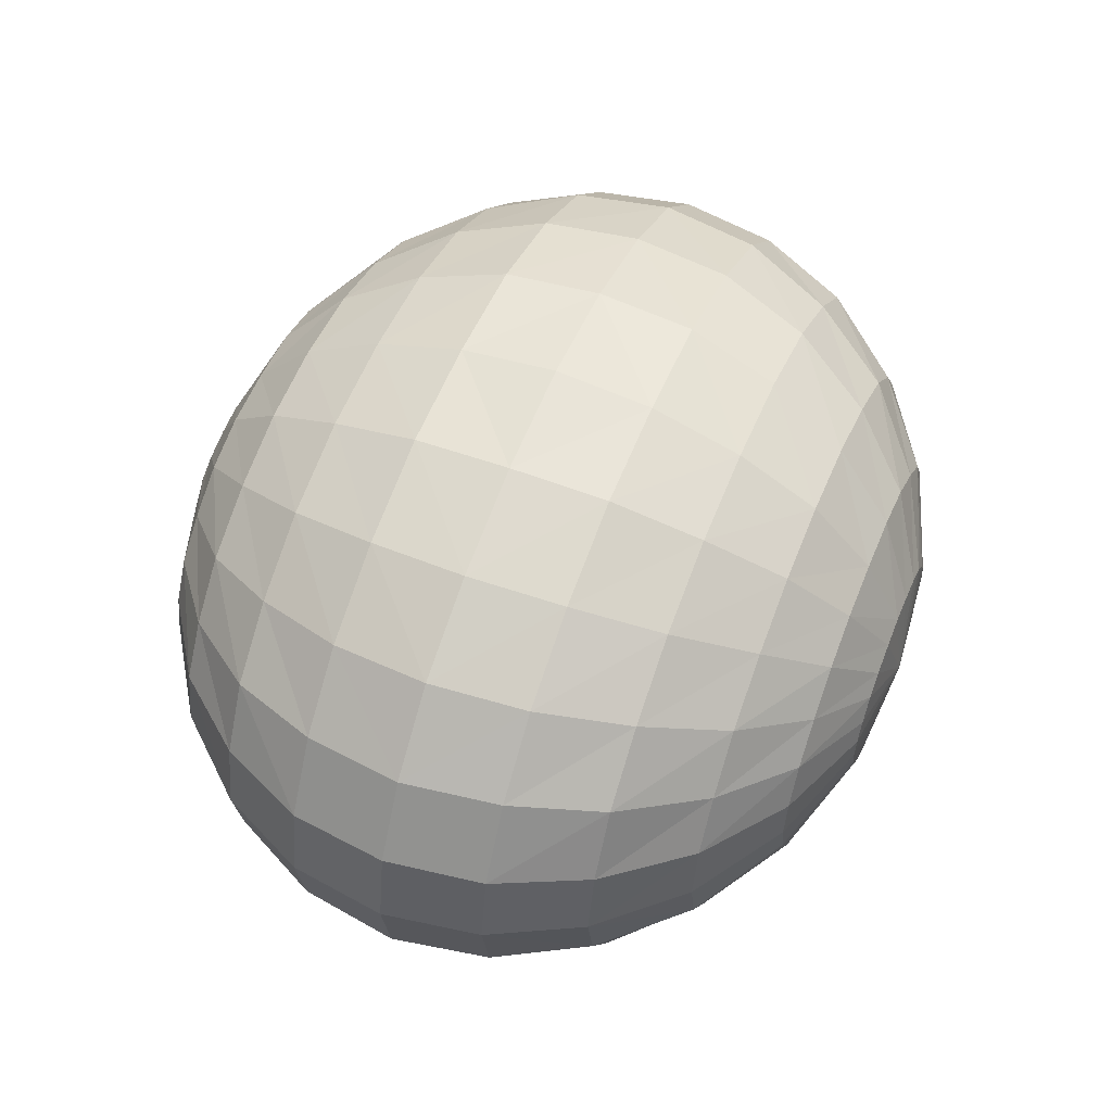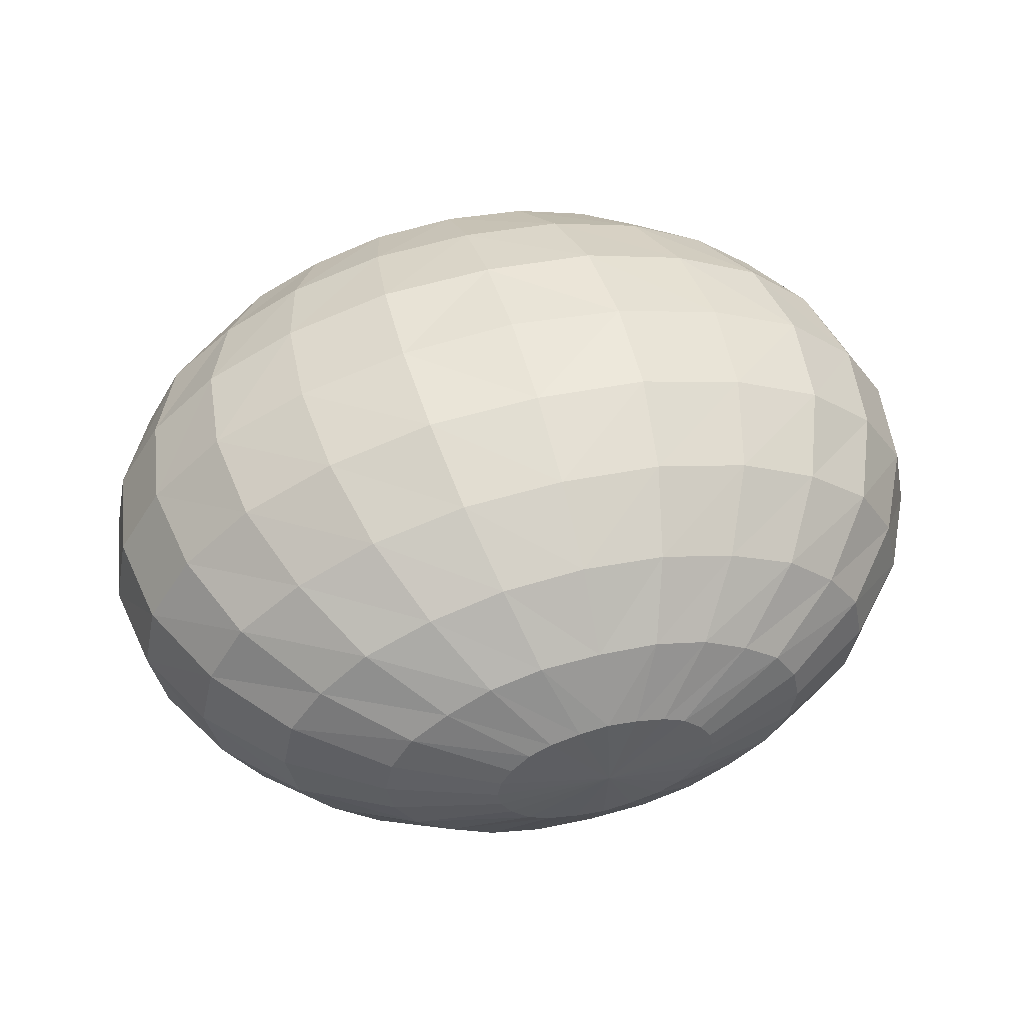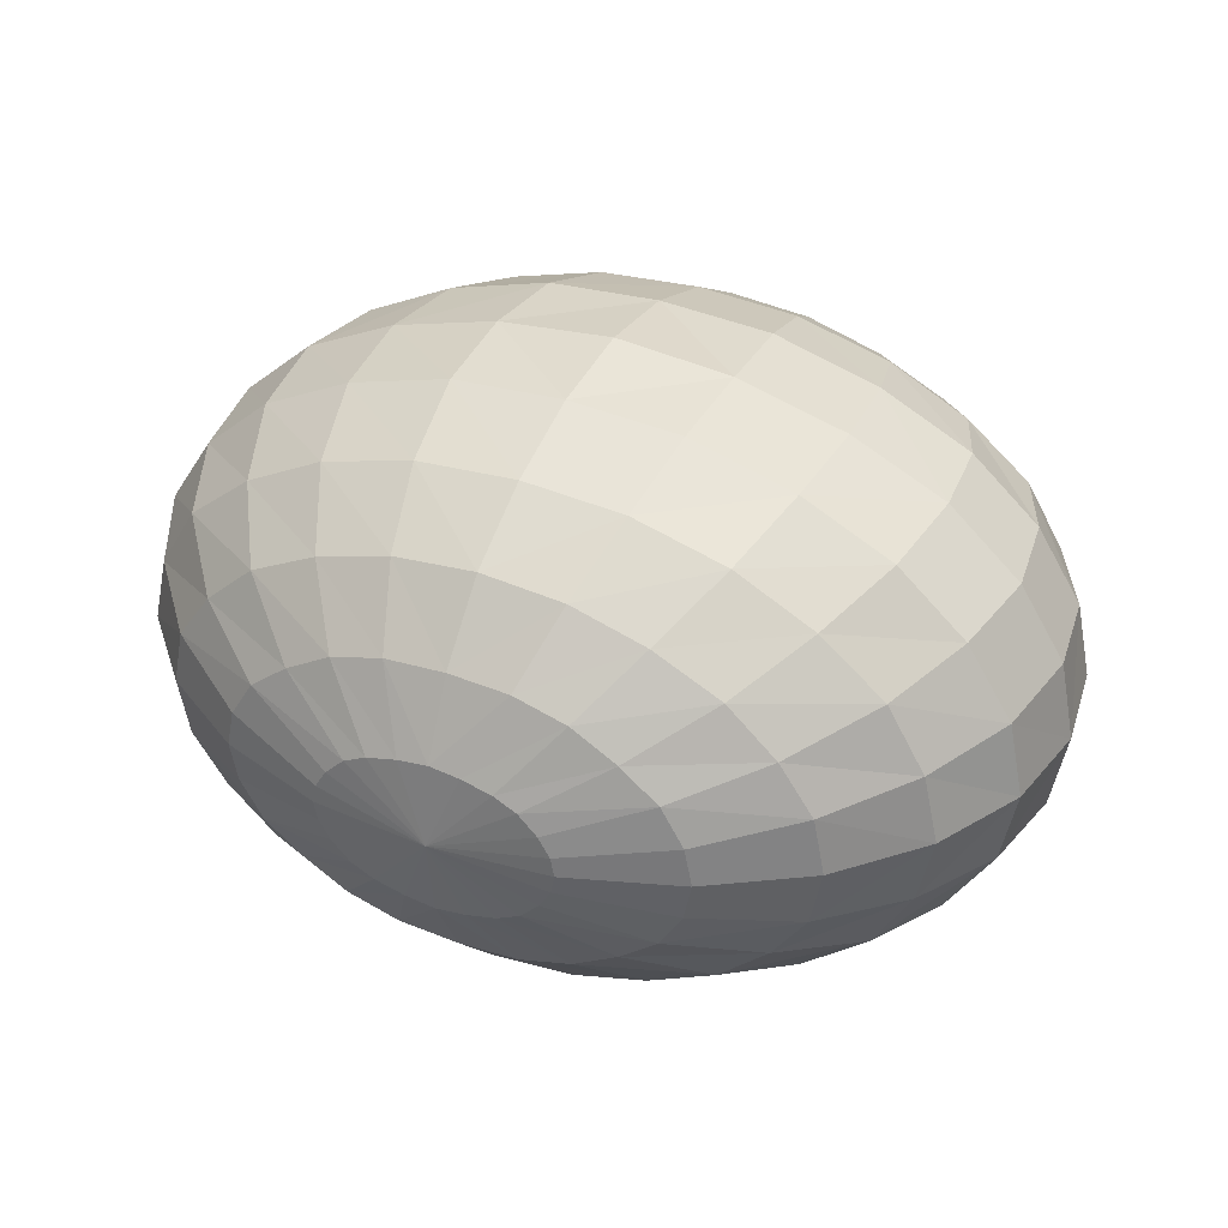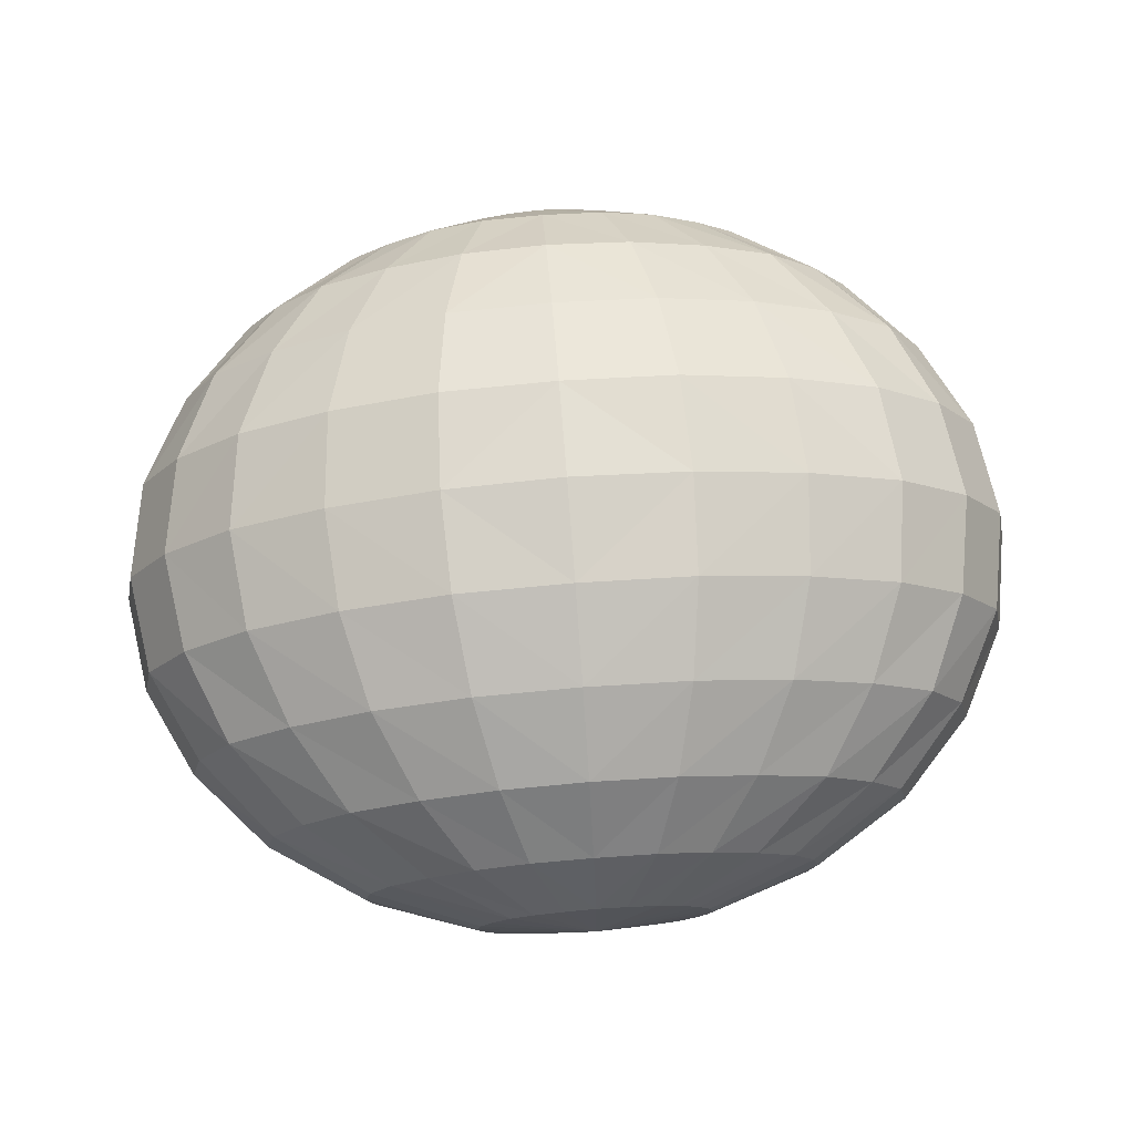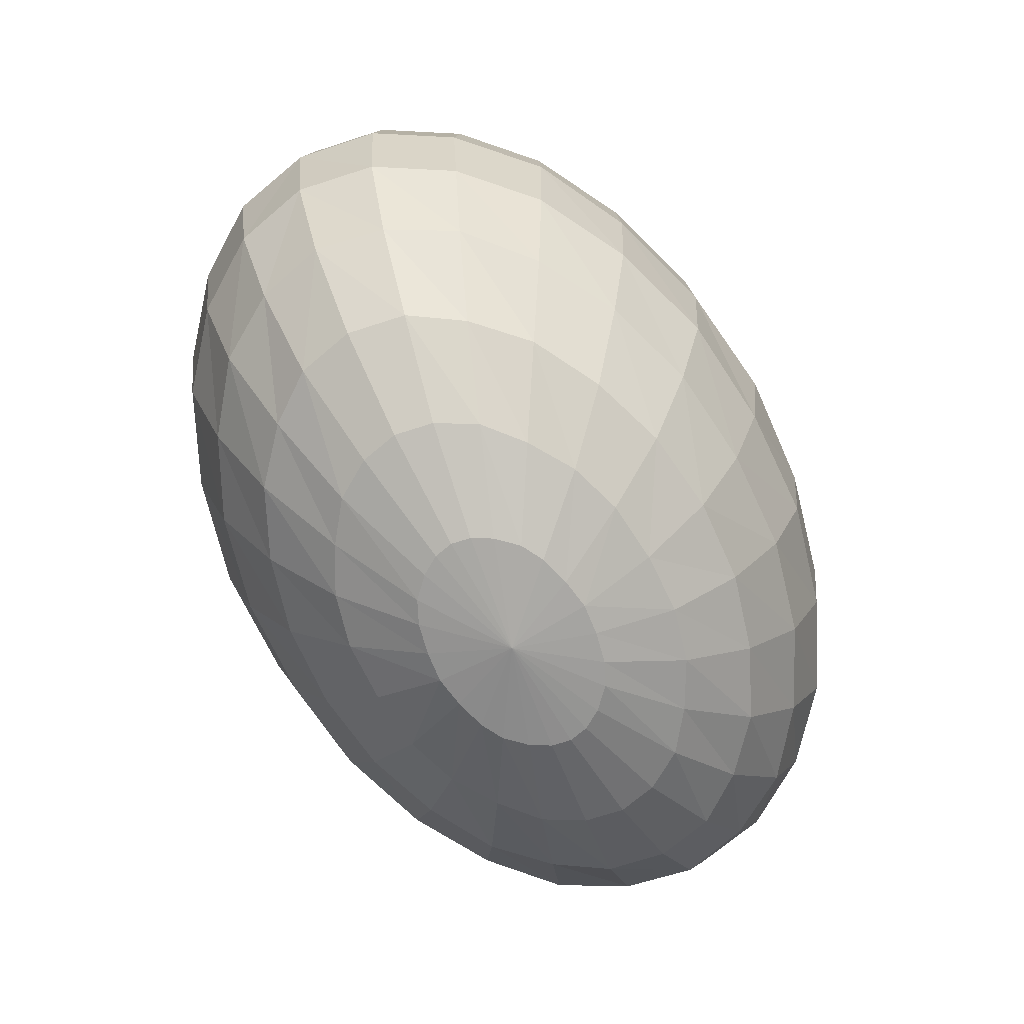
<metadata>
{"format":"obj","ext":"obj","renderer":"f3d","projection":"perspective","resolution":1024,"background":"white","views":[{"elev":54.2,"azim":-68.3,"up":"+Y"},{"elev":49.6,"azim":-15.5,"up":"+Y"},{"elev":35.4,"azim":-154.8,"up":"+Y"},{"elev":74.1,"azim":-4.4,"up":"+Y"},{"elev":-69.9,"azim":119.3,"up":"+Z"}]}
</metadata>
<code>
o ellipsoi
v 0 0 -1
v 0.31 0 -0.97
v 0.3 0.05 -0.97
v 0.27 0.1 -0.97
v 0.22 0.15 -0.97
v 0.16 0.18 -0.97
v 0.08 0.2 -0.97
v 0 0.21 -0.97
v -0.08 0.2 -0.97
v -0.16 0.18 -0.97
v -0.22 0.15 -0.97
v -0.27 0.1 -0.97
v -0.3 0.05 -0.97
v -0.31 0 -0.97
v -0.3 -0.05 -0.97
v -0.27 -0.1 -0.97
v -0.22 -0.15 -0.97
v -0.16 -0.18 -0.97
v -0.08 -0.2 -0.97
v 0 -0.21 -0.97
v 0.08 -0.2 -0.97
v 0.16 -0.18 -0.97
v 0.22 -0.15 -0.97
v 0.27 -0.1 -0.97
v 0.3 -0.05 -0.97
v 0.6 0 -0.87
v 0.58 0.1 -0.87
v 0.52 0.2 -0.87
v 0.42 0.28 -0.87
v 0.3 0.35 -0.87
v 0.16 0.39 -0.87
v 0 0.4 -0.87
v -0.16 0.39 -0.87
v -0.3 0.35 -0.87
v -0.42 0.28 -0.87
v -0.52 0.2 -0.87
v -0.58 0.1 -0.87
v -0.6 0 -0.87
v -0.58 -0.1 -0.87
v -0.52 -0.2 -0.87
v -0.42 -0.28 -0.87
v -0.3 -0.35 -0.87
v -0.16 -0.39 -0.87
v 0 -0.4 -0.87
v 0.16 -0.39 -0.87
v 0.3 -0.35 -0.87
v 0.42 -0.28 -0.87
v 0.52 -0.2 -0.87
v 0.58 -0.1 -0.87
v 0.85 0 -0.71
v 0.82 0.15 -0.71
v 0.73 0.28 -0.71
v 0.6 0.4 -0.71
v 0.42 0.49 -0.71
v 0.22 0.55 -0.71
v 0 0.57 -0.71
v -0.22 0.55 -0.71
v -0.42 0.49 -0.71
v -0.6 0.4 -0.71
v -0.73 0.28 -0.71
v -0.82 0.15 -0.71
v -0.85 0 -0.71
v -0.82 -0.15 -0.71
v -0.73 -0.28 -0.71
v -0.6 -0.4 -0.71
v -0.42 -0.49 -0.71
v -0.22 -0.55 -0.71
v 0 -0.57 -0.71
v 0.22 -0.55 -0.71
v 0.42 -0.49 -0.71
v 0.6 -0.4 -0.71
v 0.73 -0.28 -0.71
v 0.82 -0.15 -0.71
v 1.04 0 -0.5
v 1 0.18 -0.5
v 0.9 0.35 -0.5
v 0.73 0.49 -0.5
v 0.52 0.6 -0.5
v 0.27 0.67 -0.5
v 0 0.69 -0.5
v -0.27 0.67 -0.5
v -0.52 0.6 -0.5
v -0.73 0.49 -0.5
v -0.9 0.35 -0.5
v -1 0.18 -0.5
v -1.04 0 -0.5
v -1 -0.18 -0.5
v -0.9 -0.35 -0.5
v -0.73 -0.49 -0.5
v -0.52 -0.6 -0.5
v -0.27 -0.67 -0.5
v 0 -0.69 -0.5
v 0.27 -0.67 -0.5
v 0.52 -0.6 -0.5
v 0.73 -0.49 -0.5
v 0.9 -0.35 -0.5
v 1 -0.18 -0.5
v 1.16 0 -0.26
v 1.12 0.2 -0.26
v 1 0.39 -0.26
v 0.82 0.55 -0.26
v 0.58 0.67 -0.26
v 0.3 0.75 -0.26
v 0 0.77 -0.26
v -0.3 0.75 -0.26
v -0.58 0.67 -0.26
v -0.82 0.55 -0.26
v -1 0.39 -0.26
v -1.12 0.2 -0.26
v -1.16 0 -0.26
v -1.12 -0.2 -0.26
v -1 -0.39 -0.26
v -0.82 -0.55 -0.26
v -0.58 -0.67 -0.26
v -0.3 -0.75 -0.26
v 0 -0.77 -0.26
v 0.3 -0.75 -0.26
v 0.58 -0.67 -0.26
v 0.82 -0.55 -0.26
v 1 -0.39 -0.26
v 1.12 -0.2 -0.26
v 1.2 0 0
v 1.16 0.21 0
v 1.04 0.4 0
v 0.85 0.57 0
v 0.6 0.69 0
v 0.31 0.77 0
v 0 0.8 0
v -0.31 0.77 0
v -0.6 0.69 0
v -0.85 0.57 0
v -1.04 0.4 0
v -1.16 0.21 0
v -1.2 0 0
v -1.16 -0.21 -0
v -1.04 -0.4 -0
v -0.85 -0.57 -0
v -0.6 -0.69 -0
v -0.31 -0.77 -0
v 0 -0.8 -0
v 0.31 -0.77 -0
v 0.6 -0.69 -0
v 0.85 -0.57 -0
v 1.04 -0.4 -0
v 1.16 -0.21 -0
v 1.16 -0 0.26
v 1.12 0.2 0.26
v 1 0.39 0.26
v 0.82 0.55 0.26
v 0.58 0.67 0.26
v 0.3 0.75 0.26
v 0 0.77 0.26
v -0.3 0.75 0.26
v -0.58 0.67 0.26
v -0.82 0.55 0.26
v -1 0.39 0.26
v -1.12 0.2 0.26
v -1.16 -0 0.26
v -1.12 -0.2 0.26
v -1 -0.39 0.26
v -0.82 -0.55 0.26
v -0.58 -0.67 0.26
v -0.3 -0.75 0.26
v 0 -0.77 0.26
v 0.3 -0.75 0.26
v 0.58 -0.67 0.26
v 0.82 -0.55 0.26
v 1 -0.39 0.26
v 1.12 -0.2 0.26
v 1.04 -0 0.5
v 1 0.18 0.5
v 0.9 0.35 0.5
v 0.73 0.49 0.5
v 0.52 0.6 0.5
v 0.27 0.67 0.5
v 0 0.69 0.5
v -0.27 0.67 0.5
v -0.52 0.6 0.5
v -0.73 0.49 0.5
v -0.9 0.35 0.5
v -1 0.18 0.5
v -1.04 -0 0.5
v -1 -0.18 0.5
v -0.9 -0.35 0.5
v -0.73 -0.49 0.5
v -0.52 -0.6 0.5
v -0.27 -0.67 0.5
v 0 -0.69 0.5
v 0.27 -0.67 0.5
v 0.52 -0.6 0.5
v 0.73 -0.49 0.5
v 0.9 -0.35 0.5
v 1 -0.18 0.5
v 0.85 -0 0.71
v 0.82 0.15 0.71
v 0.73 0.28 0.71
v 0.6 0.4 0.71
v 0.42 0.49 0.71
v 0.22 0.55 0.71
v 0 0.57 0.71
v -0.22 0.55 0.71
v -0.42 0.49 0.71
v -0.6 0.4 0.71
v -0.73 0.28 0.71
v -0.82 0.15 0.71
v -0.85 -0 0.71
v -0.82 -0.15 0.71
v -0.73 -0.28 0.71
v -0.6 -0.4 0.71
v -0.42 -0.49 0.71
v -0.22 -0.55 0.71
v 0 -0.57 0.71
v 0.22 -0.55 0.71
v 0.42 -0.49 0.71
v 0.6 -0.4 0.71
v 0.73 -0.28 0.71
v 0.82 -0.15 0.71
v 0.6 -0 0.87
v 0.58 0.1 0.87
v 0.52 0.2 0.87
v 0.42 0.28 0.87
v 0.3 0.35 0.87
v 0.16 0.39 0.87
v 0 0.4 0.87
v -0.16 0.39 0.87
v -0.3 0.35 0.87
v -0.42 0.28 0.87
v -0.52 0.2 0.87
v -0.58 0.1 0.87
v -0.6 -0 0.87
v -0.58 -0.1 0.87
v -0.52 -0.2 0.87
v -0.42 -0.28 0.87
v -0.3 -0.35 0.87
v -0.16 -0.39 0.87
v 0 -0.4 0.87
v 0.16 -0.39 0.87
v 0.3 -0.35 0.87
v 0.42 -0.28 0.87
v 0.52 -0.2 0.87
v 0.58 -0.1 0.87
v 0.31 -0 0.97
v 0.3 0.05 0.97
v 0.27 0.1 0.97
v 0.22 0.15 0.97
v 0.16 0.18 0.97
v 0.08 0.2 0.97
v 0 0.21 0.97
v -0.08 0.2 0.97
v -0.16 0.18 0.97
v -0.22 0.15 0.97
v -0.27 0.1 0.97
v -0.3 0.05 0.97
v -0.31 -0 0.97
v -0.3 -0.05 0.97
v -0.27 -0.1 0.97
v -0.22 -0.15 0.97
v -0.16 -0.18 0.97
v -0.08 -0.2 0.97
v 0 -0.21 0.97
v 0.08 -0.2 0.97
v 0.16 -0.18 0.97
v 0.22 -0.15 0.97
v 0.27 -0.1 0.97
v 0.3 -0.05 0.97
v 0 -0 1
f 1 3 2
f 1 4 3
f 1 5 4
f 1 6 5
f 1 7 6
f 1 8 7
f 1 9 8
f 1 10 9
f 1 11 10
f 1 12 11
f 1 13 12
f 1 14 13
f 1 16 15
f 1 17 16
f 1 18 17
f 1 19 18
f 1 20 19
f 1 21 20
f 1 22 21
f 1 23 22
f 1 24 23
f 1 25 24
f 1 2 25
f 1 15 14
f 2 3 26
f 3 4 27
f 4 5 28
f 5 6 29
f 6 7 30
f 7 8 31
f 8 33 32
f 9 34 33
f 10 35 34
f 11 36 35
f 12 37 36
f 13 38 37
f 14 15 38
f 15 16 39
f 16 17 40
f 17 18 41
f 18 19 42
f 19 20 43
f 20 45 44
f 21 46 45
f 22 47 46
f 23 48 47
f 24 49 48
f 25 26 49
f 26 27 50
f 27 28 51
f 28 29 52
f 29 30 53
f 30 31 54
f 31 32 55
f 32 57 56
f 33 58 57
f 34 59 58
f 35 60 59
f 36 61 60
f 37 62 61
f 38 39 62
f 39 40 63
f 40 41 64
f 41 42 65
f 42 43 66
f 43 44 67
f 44 69 68
f 45 70 69
f 46 71 70
f 47 72 71
f 48 73 72
f 49 50 73
f 50 51 74
f 51 52 75
f 52 53 76
f 53 54 77
f 54 55 78
f 55 56 79
f 56 81 80
f 57 82 81
f 58 83 82
f 59 84 83
f 60 85 84
f 61 86 85
f 62 63 86
f 63 64 87
f 64 65 88
f 65 66 89
f 66 67 90
f 67 68 91
f 68 93 92
f 69 94 93
f 70 95 94
f 71 96 95
f 72 97 96
f 73 74 97
f 74 75 98
f 75 76 99
f 76 77 100
f 77 78 101
f 78 79 102
f 79 80 103
f 80 105 104
f 81 106 105
f 82 107 106
f 83 108 107
f 84 109 108
f 85 110 109
f 86 87 110
f 87 88 111
f 88 89 112
f 89 90 113
f 90 91 114
f 91 92 115
f 92 117 116
f 93 118 117
f 94 119 118
f 95 120 119
f 96 121 120
f 97 98 121
f 98 99 122
f 99 100 123
f 100 101 124
f 101 102 125
f 102 103 126
f 103 104 127
f 104 129 128
f 105 130 129
f 106 131 130
f 107 132 131
f 108 133 132
f 109 134 133
f 110 111 134
f 111 112 135
f 112 113 136
f 113 114 137
f 114 115 138
f 115 116 139
f 116 141 140
f 117 142 141
f 118 143 142
f 119 144 143
f 120 145 144
f 121 122 145
f 122 147 146
f 123 148 147
f 124 149 148
f 125 150 149
f 126 151 150
f 127 152 151
f 128 129 152
f 129 130 153
f 130 131 154
f 131 132 155
f 132 133 156
f 133 134 157
f 134 159 158
f 135 160 159
f 136 161 160
f 137 162 161
f 138 163 162
f 139 164 163
f 140 141 164
f 141 142 165
f 142 143 166
f 143 144 167
f 144 145 168
f 145 122 169
f 146 171 170
f 147 172 171
f 148 173 172
f 149 174 173
f 150 175 174
f 151 176 175
f 152 153 176
f 153 154 177
f 154 155 178
f 155 156 179
f 156 157 180
f 157 158 181
f 158 183 182
f 159 184 183
f 160 185 184
f 161 186 185
f 162 187 186
f 163 188 187
f 164 165 188
f 165 166 189
f 166 167 190
f 167 168 191
f 168 169 192
f 169 146 193
f 170 195 194
f 171 196 195
f 172 197 196
f 173 198 197
f 174 199 198
f 175 200 199
f 176 177 200
f 177 178 201
f 178 179 202
f 179 180 203
f 180 181 204
f 181 182 205
f 182 207 206
f 183 208 207
f 184 209 208
f 185 210 209
f 186 211 210
f 187 212 211
f 188 189 212
f 189 190 213
f 190 191 214
f 191 192 215
f 192 193 216
f 193 170 217
f 194 219 218
f 195 220 219
f 196 221 220
f 197 222 221
f 198 223 222
f 199 224 223
f 200 201 224
f 201 202 225
f 202 203 226
f 203 204 227
f 204 205 228
f 205 206 229
f 206 231 230
f 207 232 231
f 208 233 232
f 209 234 233
f 210 235 234
f 211 236 235
f 212 213 236
f 213 214 237
f 214 215 238
f 215 216 239
f 216 217 240
f 217 194 241
f 218 243 242
f 219 244 243
f 220 245 244
f 221 246 245
f 222 247 246
f 223 248 247
f 224 225 248
f 225 226 249
f 226 227 250
f 227 228 251
f 228 229 252
f 229 230 253
f 230 255 254
f 231 256 255
f 232 257 256
f 233 258 257
f 234 259 258
f 235 260 259
f 236 237 260
f 237 238 261
f 238 239 262
f 239 240 263
f 240 241 264
f 241 218 265
f 242 243 266
f 243 244 266
f 244 245 266
f 245 246 266
f 246 247 266
f 247 248 266
f 248 249 266
f 249 250 266
f 250 251 266
f 251 252 266
f 252 253 266
f 253 254 266
f 254 255 266
f 255 256 266
f 256 257 266
f 257 258 266
f 258 259 266
f 259 260 266
f 260 261 266
f 261 262 266
f 262 263 266
f 263 264 266
f 264 265 266
f 265 242 266
f 26 3 27
f 27 4 28
f 28 5 29
f 29 6 30
f 30 7 31
f 31 8 32
f 9 33 8
f 10 34 9
f 11 35 10
f 12 36 11
f 13 37 12
f 14 38 13
f 38 15 39
f 39 16 40
f 40 17 41
f 41 18 42
f 42 19 43
f 43 20 44
f 21 45 20
f 22 46 21
f 23 47 22
f 24 48 23
f 25 49 24
f 2 26 25
f 50 27 51
f 51 28 52
f 52 29 53
f 53 30 54
f 54 31 55
f 55 32 56
f 33 57 32
f 34 58 33
f 35 59 34
f 36 60 35
f 37 61 36
f 38 62 37
f 62 39 63
f 63 40 64
f 64 41 65
f 65 42 66
f 66 43 67
f 67 44 68
f 45 69 44
f 46 70 45
f 47 71 46
f 48 72 47
f 49 73 48
f 26 50 49
f 74 51 75
f 75 52 76
f 76 53 77
f 77 54 78
f 78 55 79
f 79 56 80
f 57 81 56
f 58 82 57
f 59 83 58
f 60 84 59
f 61 85 60
f 62 86 61
f 86 63 87
f 87 64 88
f 88 65 89
f 89 66 90
f 90 67 91
f 91 68 92
f 69 93 68
f 70 94 69
f 71 95 70
f 72 96 71
f 73 97 72
f 50 74 73
f 98 75 99
f 99 76 100
f 100 77 101
f 101 78 102
f 102 79 103
f 103 80 104
f 81 105 80
f 82 106 81
f 83 107 82
f 84 108 83
f 85 109 84
f 86 110 85
f 110 87 111
f 111 88 112
f 112 89 113
f 113 90 114
f 114 91 115
f 115 92 116
f 93 117 92
f 94 118 93
f 95 119 94
f 96 120 95
f 97 121 96
f 74 98 97
f 122 99 123
f 123 100 124
f 124 101 125
f 125 102 126
f 126 103 127
f 127 104 128
f 105 129 104
f 106 130 105
f 107 131 106
f 108 132 107
f 109 133 108
f 110 134 109
f 134 111 135
f 135 112 136
f 136 113 137
f 137 114 138
f 138 115 139
f 139 116 140
f 117 141 116
f 118 142 117
f 119 143 118
f 120 144 119
f 121 145 120
f 98 122 121
f 123 147 122
f 124 148 123
f 125 149 124
f 126 150 125
f 127 151 126
f 128 152 127
f 152 129 153
f 153 130 154
f 154 131 155
f 155 132 156
f 156 133 157
f 157 134 158
f 135 159 134
f 136 160 135
f 137 161 136
f 138 162 137
f 139 163 138
f 140 164 139
f 164 141 165
f 165 142 166
f 166 143 167
f 167 144 168
f 168 145 169
f 169 122 146
f 147 171 146
f 148 172 147
f 149 173 148
f 150 174 149
f 151 175 150
f 152 176 151
f 176 153 177
f 177 154 178
f 178 155 179
f 179 156 180
f 180 157 181
f 181 158 182
f 159 183 158
f 160 184 159
f 161 185 160
f 162 186 161
f 163 187 162
f 164 188 163
f 188 165 189
f 189 166 190
f 190 167 191
f 191 168 192
f 192 169 193
f 193 146 170
f 171 195 170
f 172 196 171
f 173 197 172
f 174 198 173
f 175 199 174
f 176 200 175
f 200 177 201
f 201 178 202
f 202 179 203
f 203 180 204
f 204 181 205
f 205 182 206
f 183 207 182
f 184 208 183
f 185 209 184
f 186 210 185
f 187 211 186
f 188 212 187
f 212 189 213
f 213 190 214
f 214 191 215
f 215 192 216
f 216 193 217
f 217 170 194
f 195 219 194
f 196 220 195
f 197 221 196
f 198 222 197
f 199 223 198
f 200 224 199
f 224 201 225
f 225 202 226
f 226 203 227
f 227 204 228
f 228 205 229
f 229 206 230
f 207 231 206
f 208 232 207
f 209 233 208
f 210 234 209
f 211 235 210
f 212 236 211
f 236 213 237
f 237 214 238
f 238 215 239
f 239 216 240
f 240 217 241
f 241 194 218
f 219 243 218
f 220 244 219
f 221 245 220
f 222 246 221
f 223 247 222
f 224 248 223
f 248 225 249
f 249 226 250
f 250 227 251
f 251 228 252
f 252 229 253
f 253 230 254
f 231 255 230
f 232 256 231
f 233 257 232
f 234 258 233
f 235 259 234
f 236 260 235
f 260 237 261
f 261 238 262
f 262 239 263
f 263 240 264
f 264 241 265
f 265 218 242

</code>
